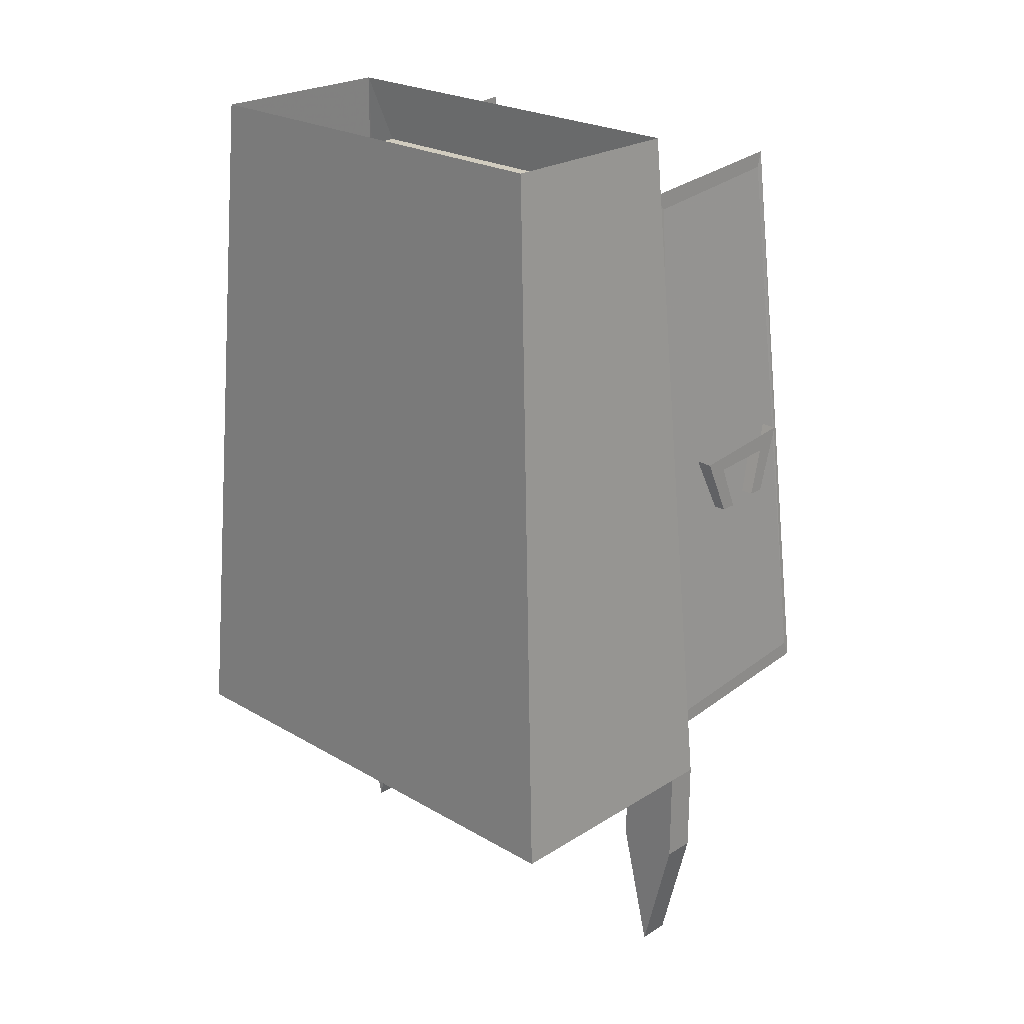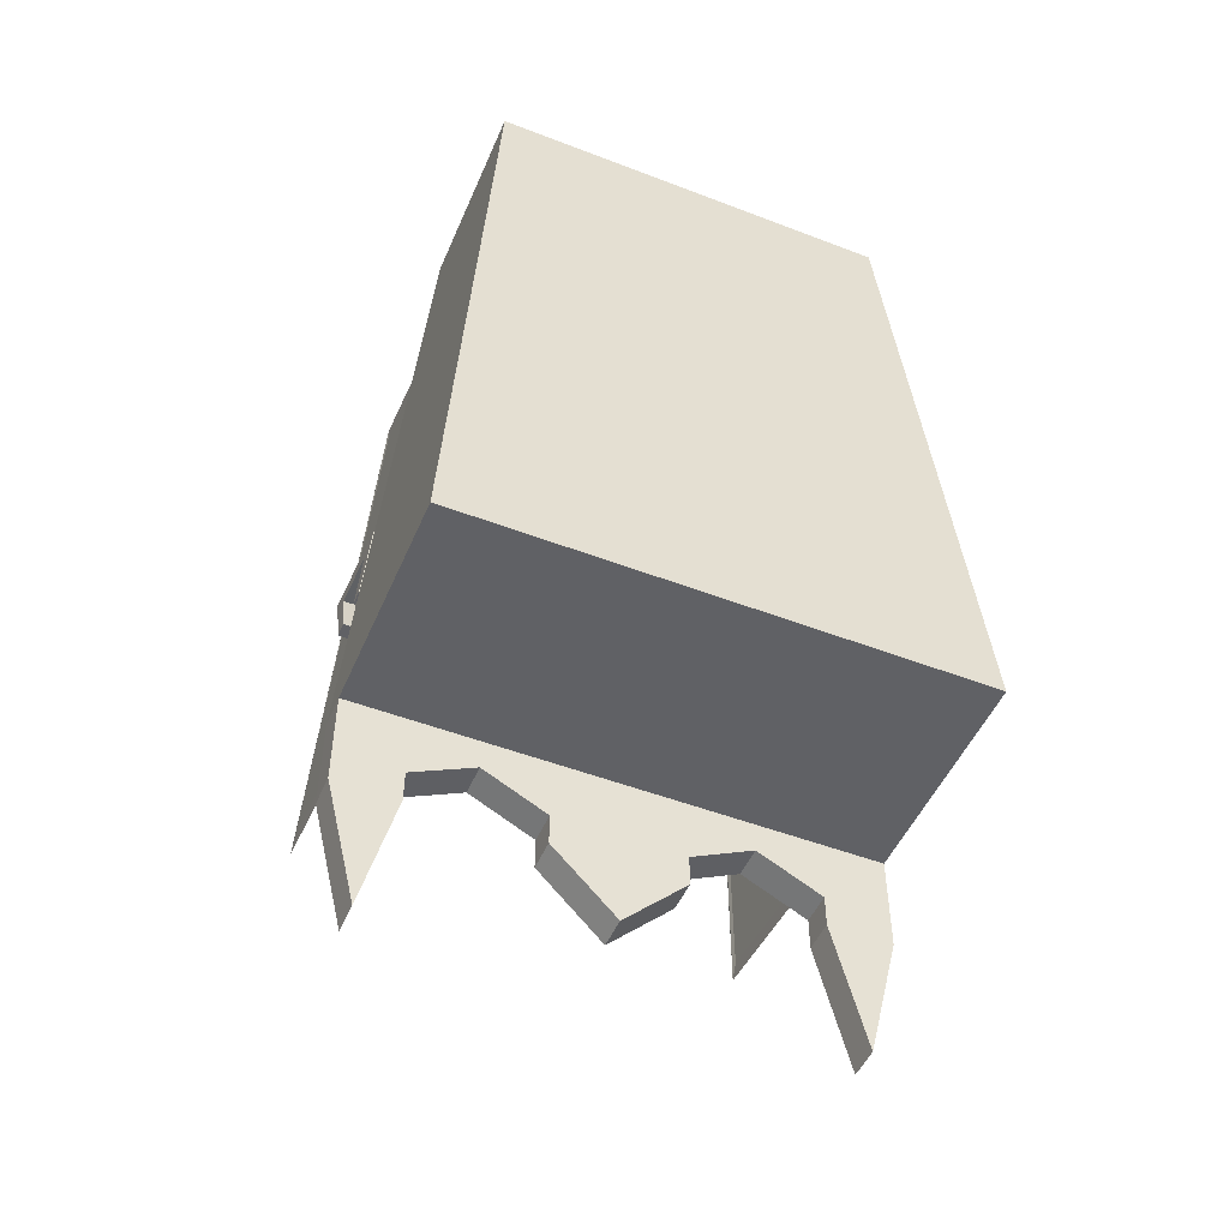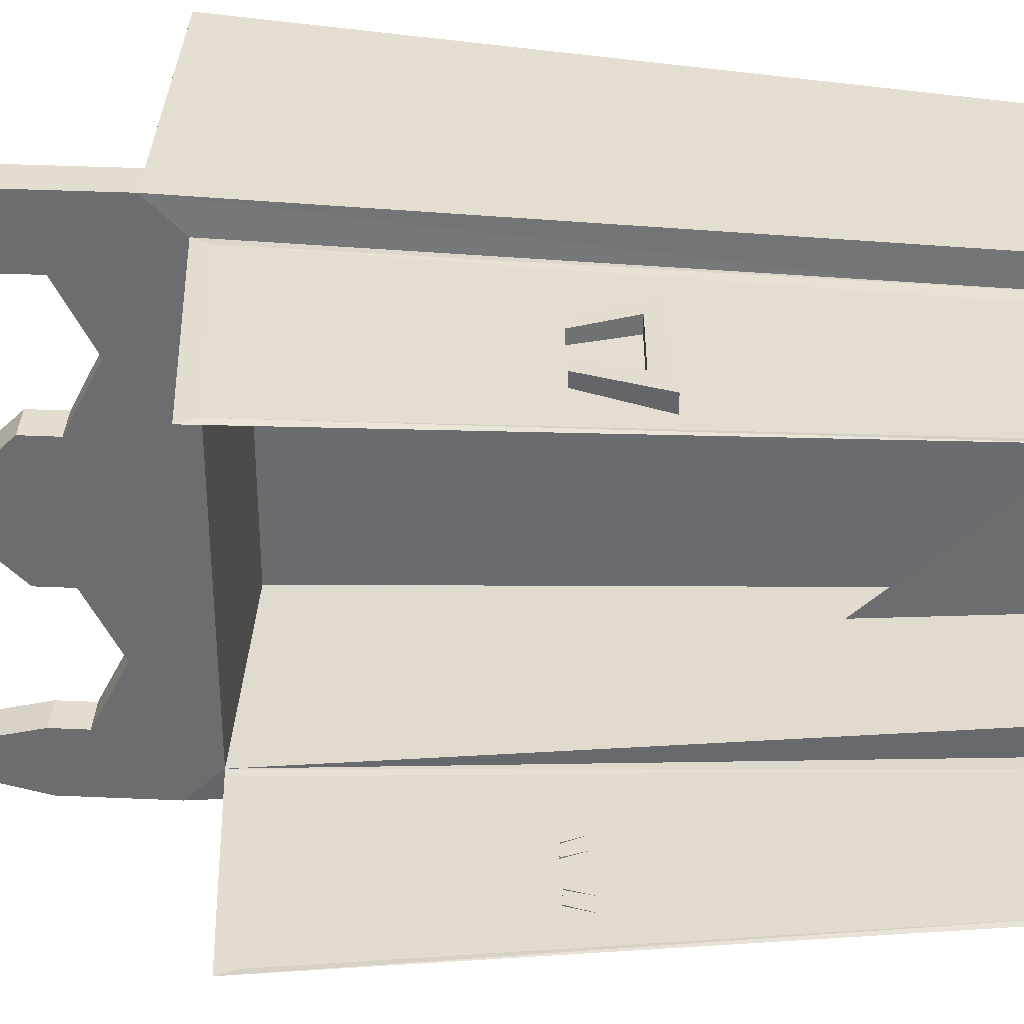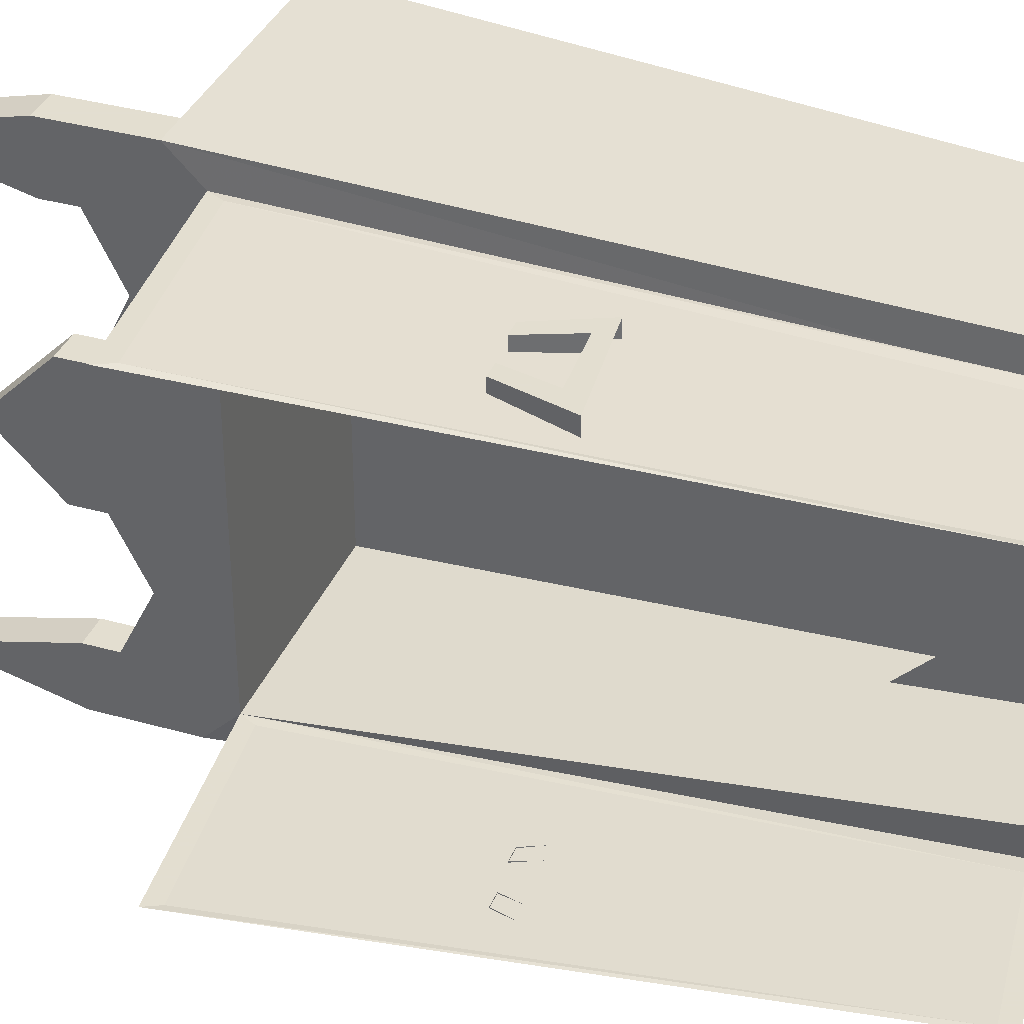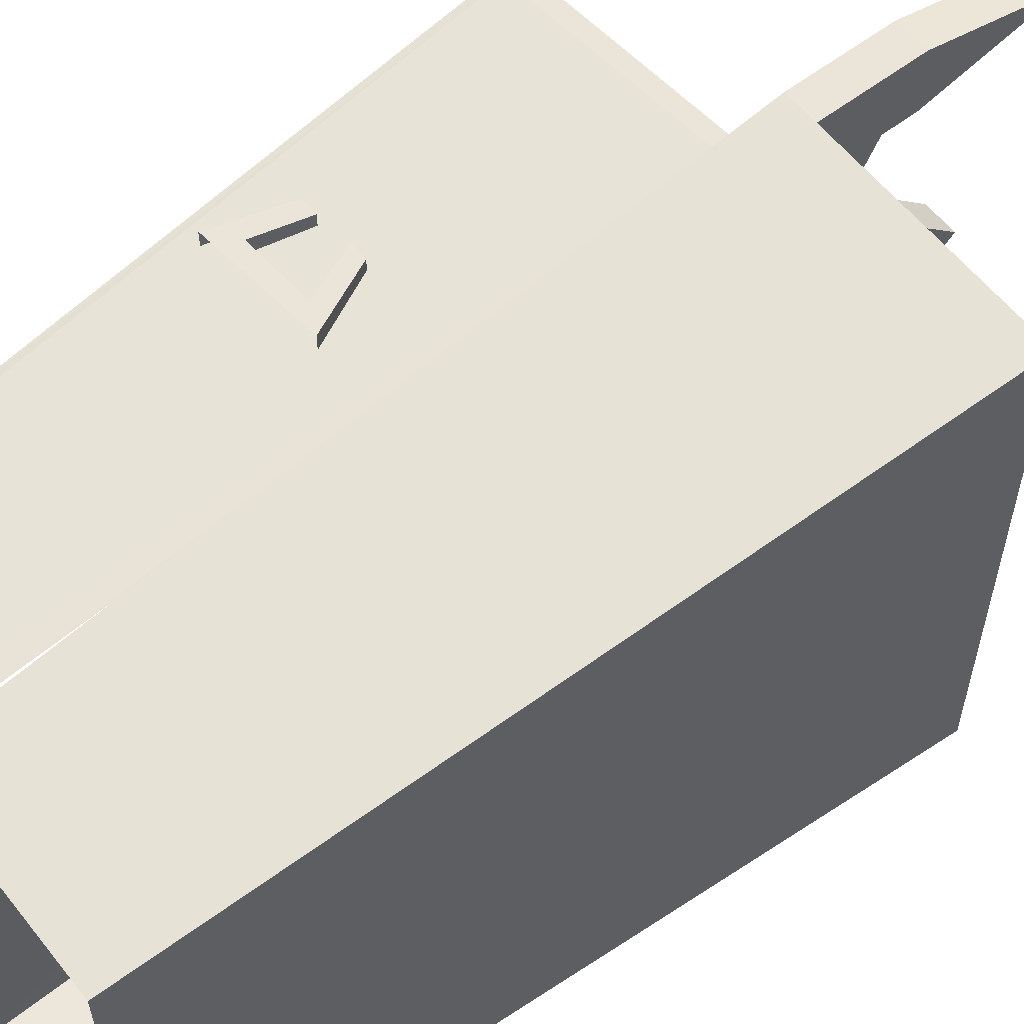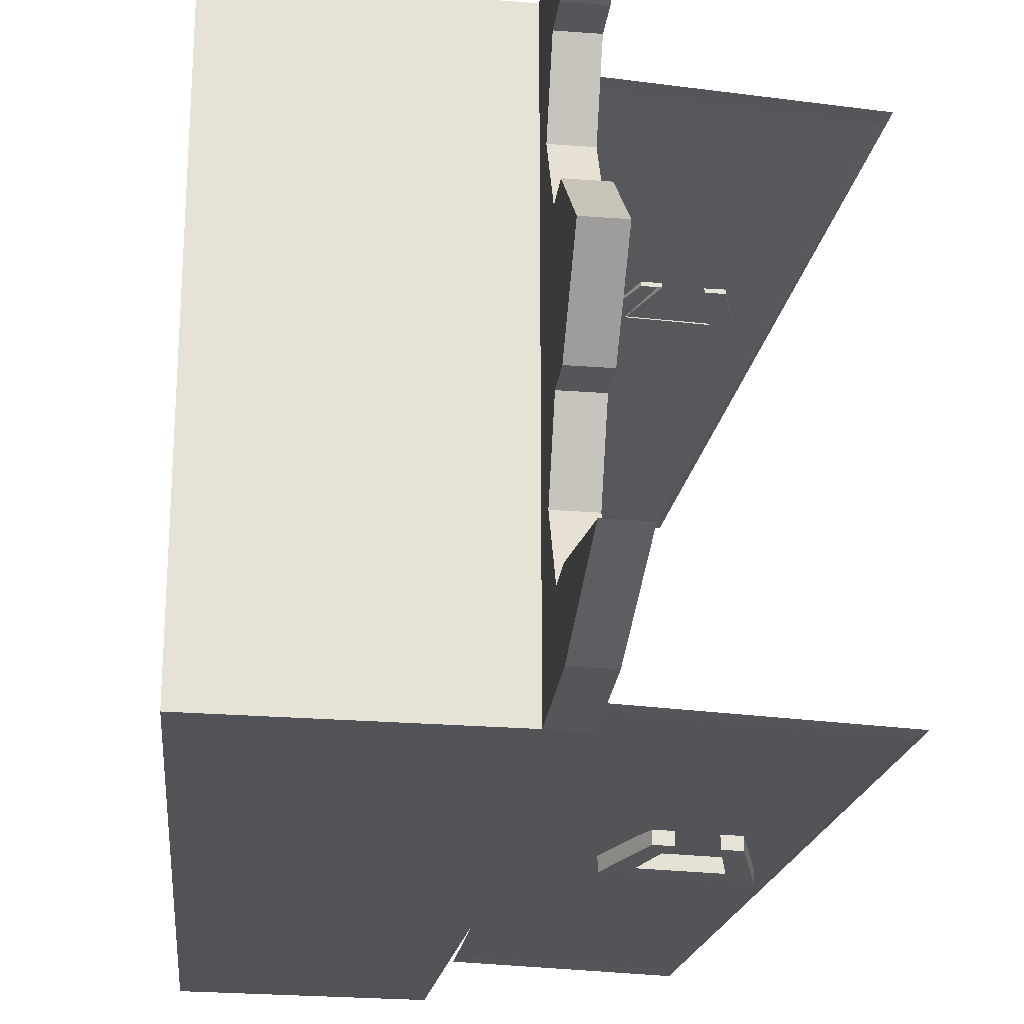
<metadata>
{"format":"obj","ext":"obj","renderer":"f3d","projection":"perspective","resolution":1024,"background":"white","views":[{"elev":23.9,"azim":-46.0,"up":"+Y"},{"elev":-49.9,"azim":-112.9,"up":"+Y"},{"elev":35.5,"azim":93.4,"up":"+Z"},{"elev":35.9,"azim":110.3,"up":"+Z"},{"elev":59.0,"azim":-128.1,"up":"+Z"},{"elev":-25.5,"azim":-7.1,"up":"+Z"}]}
</metadata>
<code>
o object/wardrobe_1
v 4 -168 -56
v -3 -16 -44
v -44 -16 -44
v -52 -168 -56
v 4 -168 56
v -52 -168 52
v -44 -16 44
v -3 -16 44
v 4 -176 64
v 4 -176 32
v 4 -168 0
v 4 -176 -32
v 4 -176 -64
v -4 0 -52
v 4 -182 0
v 4 -198 2
v 4 -198 -2
v 4 -182 8
v 4 -198 10
v 4 -198 6
v 4 -182 -8
v 4 -198 -6
v 4 -198 -10
v 4 -212 0
v 4 -202 -10
v 4 -202 10
v -60 -176 -64
v -60 -176 64
v -52 0 52
v -52 0 -52
v -4 -176 -64
v -4 -176 -32
v -4 -176 32
v -4 -176 64
v -12 0 52
v -12 0 -52
v 4 -200 -64
v -4 -200 -64
v -4 -192 -48
v -4 -184 -32
v -4 -192 -16
v -4 -192 16
v -4 -184 32
v -4 -192 48
v -4 -200 64
v -4 0 52
v 4 -200 16
v 4 -216 0
v 4 -200 -16
v 4 -192 16
v -4 -200 16
v -4 -216 0
v -4 -200 -16
v 4 -192 -16
v 4 -184 32
v 4 -184 -32
v 4 -192 -48
v 4 -200 -48
v 4 -232 -56
v -4 -232 -56
v -4 -200 -48
v 4 -192 48
v 4 -200 64
v 4 -200 48
v -4 -200 48
v -4 -232 56
v 4 -232 56
v 24 -106 -56
v 24 -106 -53
v 17 -91 -53
v 17 -91 -56
v 28 -106 -56
v 28 -106 -53
v 23 -94 -53
v 23 -94 -56
v 39 -93 -53
v 39 -93 -56
v 36 -105 -53
v 36 -105 -56
v 40 -105 -56
v 40 -105 -53
v 45 -88 -56
v 45 -88 -53
v 36 -105 56
v 40 -105 56
v 45 -88 56
v 39 -93 56
v 39 -93 52
v 36 -105 52
v 40 -105 52
v 45 -88 52
v 24 -106 52
v 24 -106 56
v 17 -91 56
v 17 -91 52
v 23 -94 52
v 23 -94 56
v 28 -106 52
v 28 -106 56
v 43 -12 48
v 0 -16 48
v 4 -20 48
v 42 -16 48
v 56 -159 56
v 58 -163 56
v 6 -164 56
v 6 -164 -56
v 56 -159 -56
v 58 -163 -56
v 4 -20 -49
v 42 -16 -49
v 0 -16 -49
v 43 -12 -49
v -36 -56 -48
v -36 -16 -48
v -36 -16 -8
f 1 2 3
f 1 3 4
f 1 4 5
f 5 4 6
f 5 6 7
f 5 7 8
f 5 8 9
f 5 9 10
f 5 10 11
f 11 10 12
f 11 12 13
f 11 13 1
f 1 13 14
f 1 14 2
f 2 14 8
f 2 8 7
f 2 7 3
f 3 7 6
f 3 6 4
f 15 16 17
f 18 19 20
f 21 22 23
f 24 25 26
f 27 28 29
f 27 29 30
f 27 30 31
f 27 31 32
f 27 32 28
f 28 32 33
f 28 33 34
f 28 34 35
f 28 35 29
f 31 30 36
f 31 36 13
f 31 13 37
f 31 37 38
f 31 38 39
f 31 39 32
f 32 39 40
f 32 40 41
f 32 41 42
f 32 42 33
f 33 42 43
f 33 43 44
f 33 44 34
f 34 44 45
f 34 45 9
f 34 9 46
f 34 46 35
f 13 36 14
f 47 48 49
f 47 49 50
f 47 50 51
f 47 51 52
f 47 52 48
f 48 52 53
f 48 53 49
f 49 53 41
f 49 41 54
f 49 54 50
f 50 54 10
f 50 10 55
f 50 55 43
f 50 43 42
f 50 42 51
f 51 42 53
f 51 53 52
f 54 12 10
f 12 54 56
f 12 56 57
f 12 57 13
f 13 57 37
f 37 57 58
f 37 58 59
f 37 59 38
f 38 59 60
f 38 60 61
f 38 61 39
f 39 61 58
f 39 58 57
f 39 57 40
f 40 57 56
f 40 56 41
f 41 56 54
f 9 62 10
f 10 62 55
f 55 62 44
f 55 44 43
f 9 63 62
f 62 63 64
f 62 64 65
f 62 65 44
f 44 65 45
f 45 65 66
f 45 66 63
f 45 63 9
f 63 67 64
f 64 67 66
f 64 66 65
f 42 41 53
f 9 8 46
f 46 8 14
f 68 69 70
f 68 70 71
f 68 71 72
f 68 72 69
f 69 72 73
f 73 72 74
f 74 72 75
f 74 75 76
f 76 75 77
f 76 77 78
f 78 77 79
f 78 79 80
f 78 80 81
f 81 80 82
f 81 82 83
f 75 71 82
f 75 82 77
f 77 82 80
f 77 80 79
f 84 85 86
f 84 86 87
f 84 87 88
f 84 88 89
f 84 89 90
f 84 90 85
f 85 90 91
f 85 91 86
f 72 71 75
f 92 93 94
f 92 94 95
f 96 88 87
f 96 87 97
f 96 97 98
f 98 97 99
f 98 99 93
f 98 93 92
f 97 94 93
f 97 93 99
f 87 86 94
f 87 94 97
f 100 101 102
f 100 102 103
f 100 103 104
f 100 104 105
f 100 105 103
f 100 103 101
f 101 103 102
f 101 102 5
f 101 5 106
f 101 106 102
f 102 106 103
f 102 103 104
f 102 104 106
f 102 106 5
f 5 106 105
f 5 105 104
f 5 104 106
f 106 104 103
f 107 108 109
f 107 109 1
f 107 1 110
f 107 110 108
f 107 108 111
f 107 111 110
f 107 110 112
f 107 112 1
f 107 1 108
f 108 1 109
f 108 109 113
f 108 113 111
f 108 111 109
f 109 111 113
f 113 111 112
f 113 112 110
f 113 110 111
f 111 110 112
f 112 110 1
f 108 110 111
f 105 104 103
f 104 105 106
f 114 115 116
f 61 60 59
f 61 59 58
f 63 66 67

</code>
